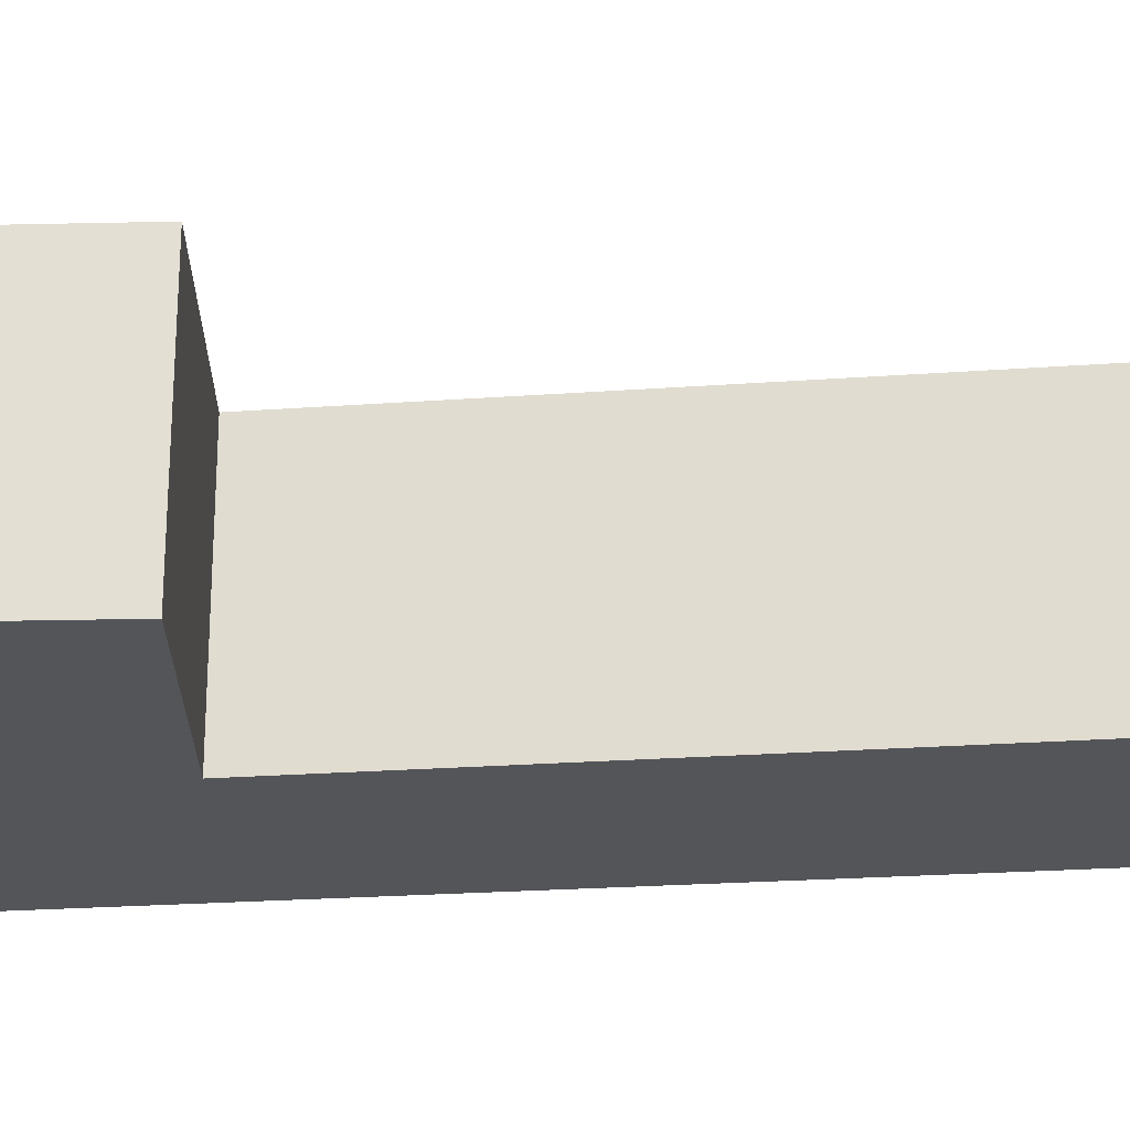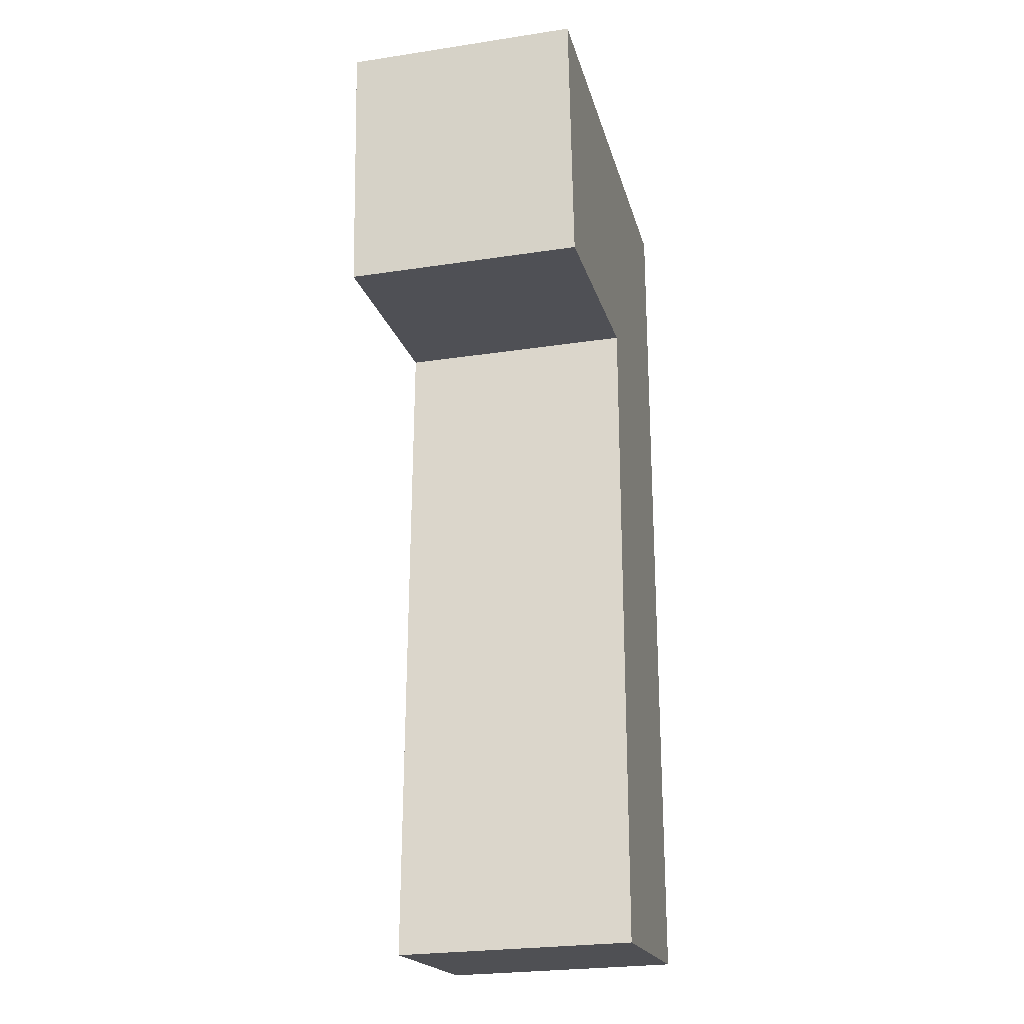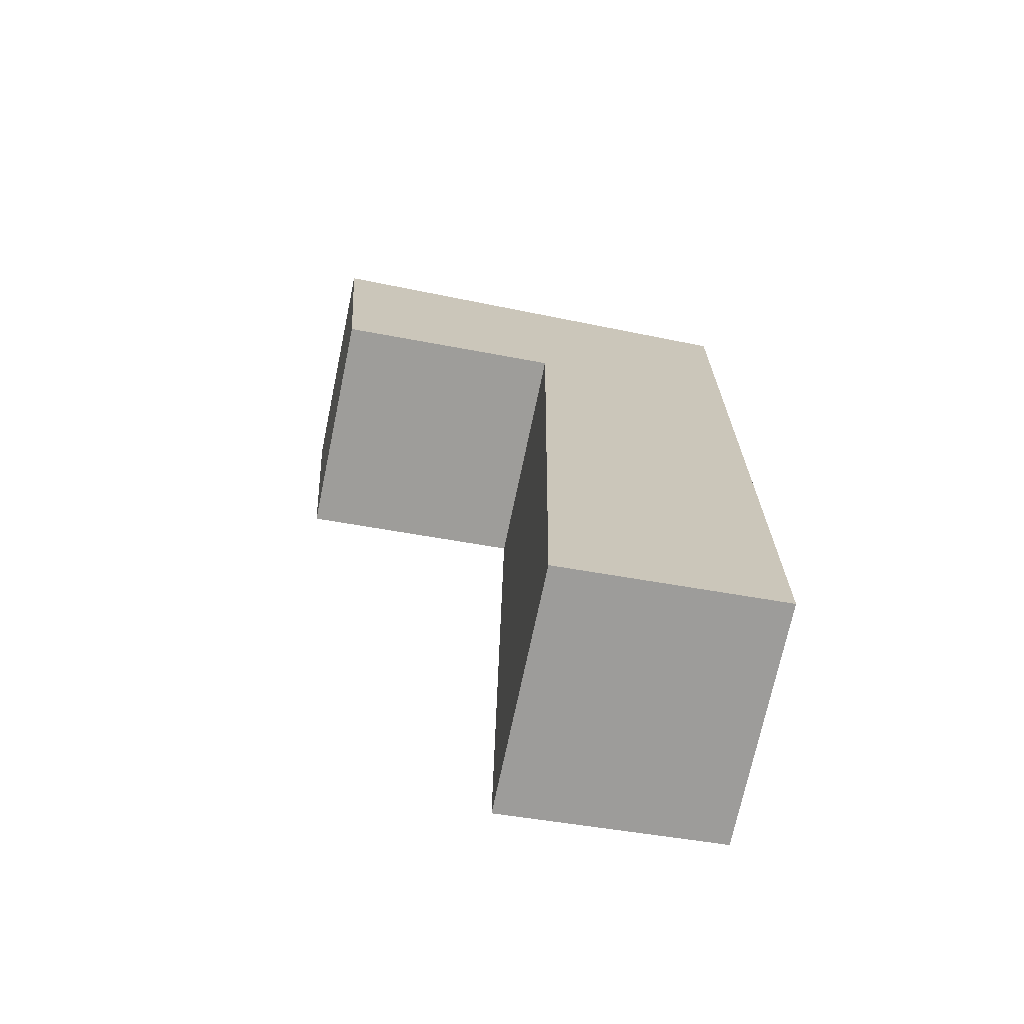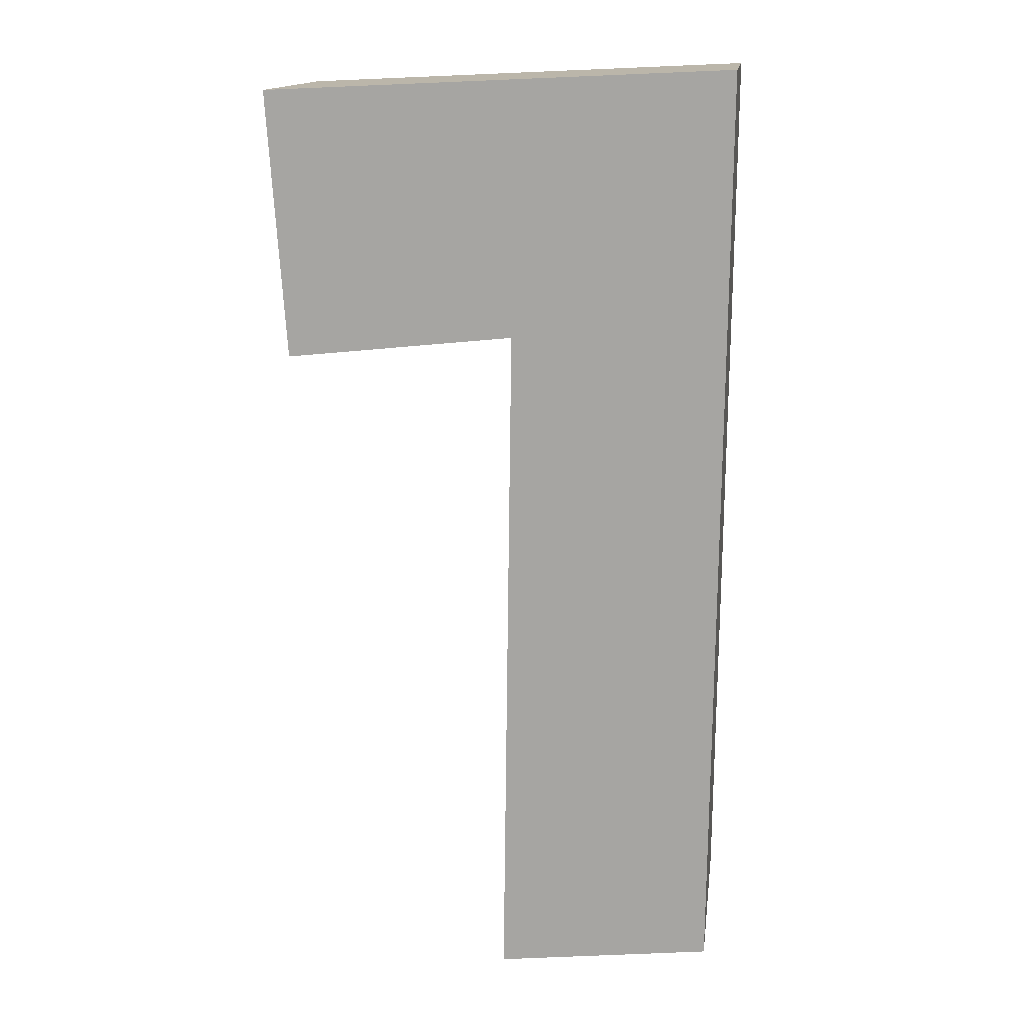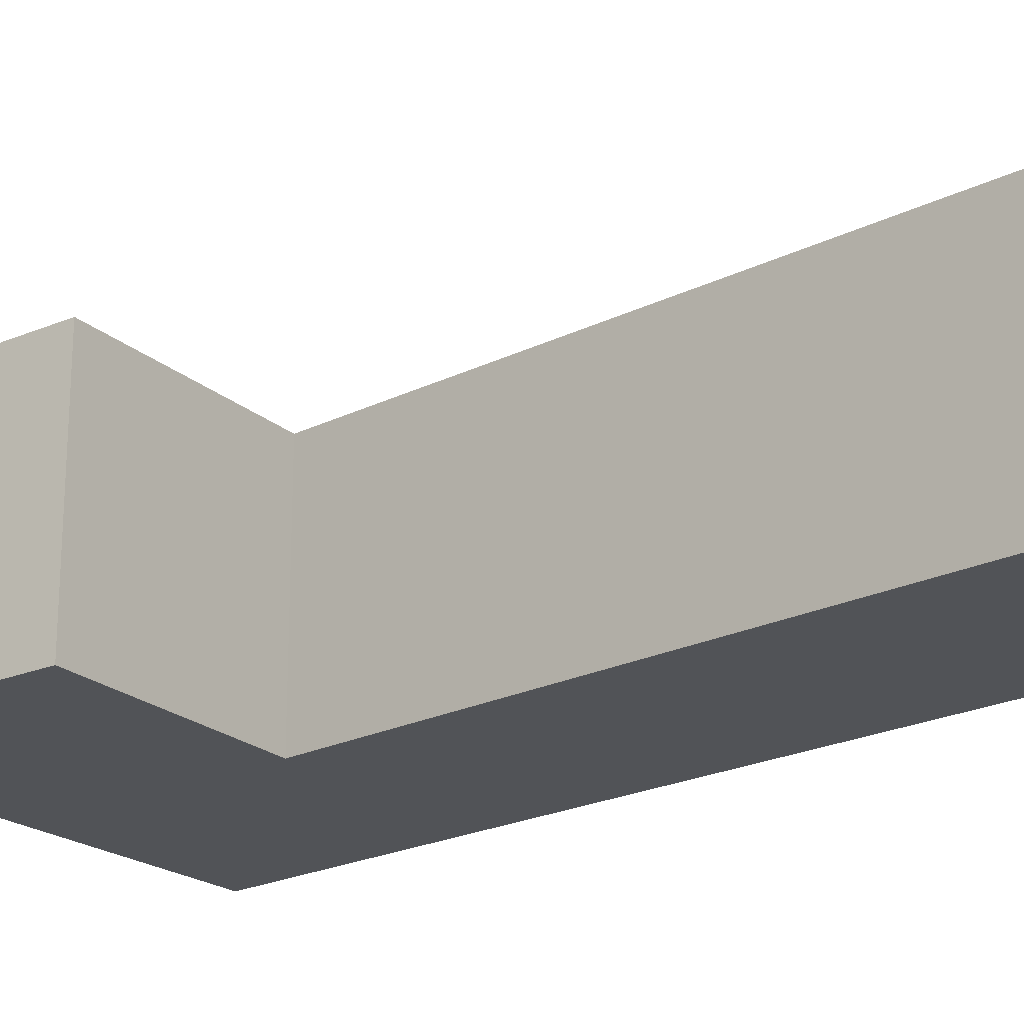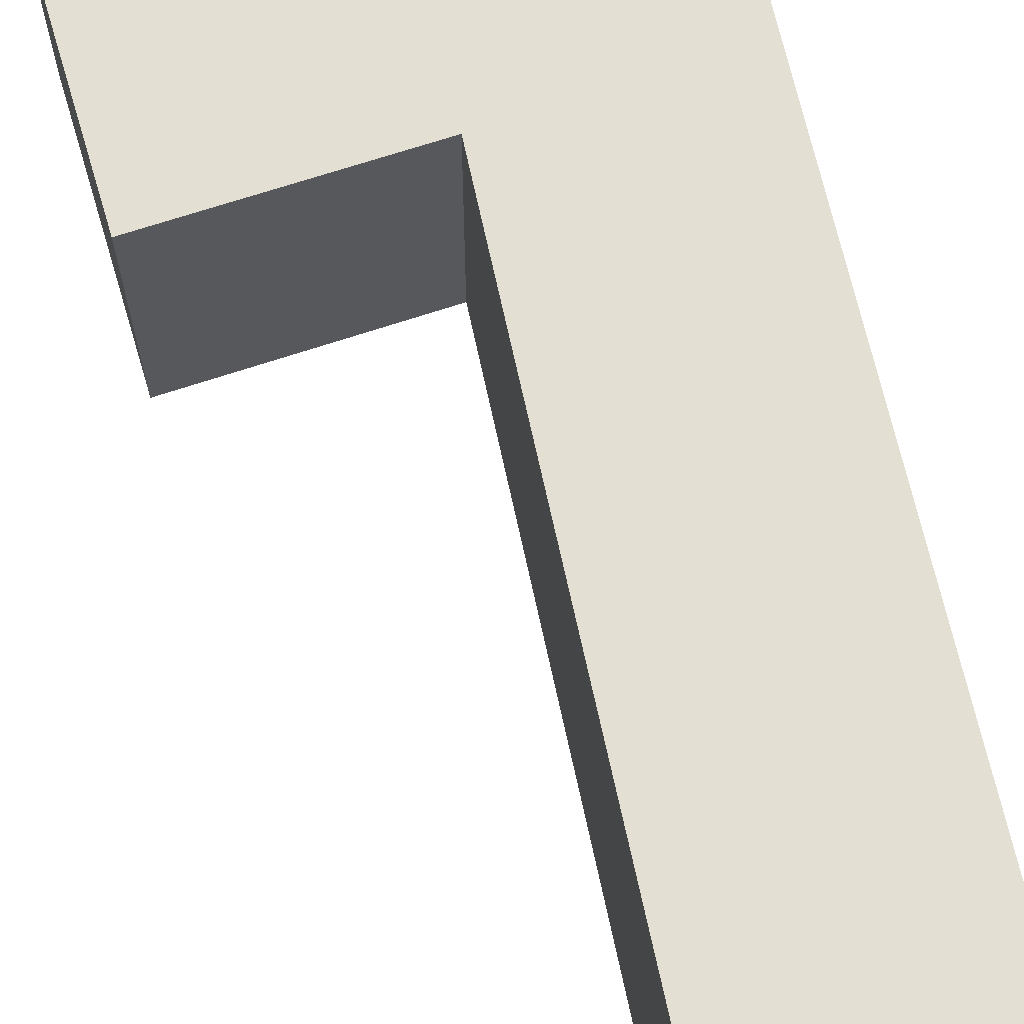
<metadata>
{"format":"obj","ext":"obj","renderer":"f3d","projection":"perspective","resolution":1024,"background":"white","views":[{"elev":-24.5,"azim":96.1,"up":"+Y"},{"elev":-25.4,"azim":103.8,"up":"+Z"},{"elev":-71.2,"azim":168.2,"up":"+Z"},{"elev":14.7,"azim":-172.5,"up":"+Z"},{"elev":-21.9,"azim":130.3,"up":"+Y"},{"elev":67.0,"azim":167.3,"up":"+Y"}]}
</metadata>
<code>
v -0.04236 0.5 -1.339
v -0.5014 0.5 -1.288
v -0.06036 0.5 0.1099
v -0.5194 0.5 0.6649
v 0.4616 0.5 0.6199
v 0.4226 0.5 0.05886
v 0.4616 0 0.6199
v 0.4226 0 0.05886
v -0.06036 0 0.1099
v -0.04236 0 -1.339
v -0.5014 0 -1.288
v -0.5194 0 0.6649
f 1 2 3
f 3 2 4
f 5 3 4
f 5 6 3
f 6 5 7
f 6 7 8
f 6 8 9
f 6 9 3
f 1 3 9
f 1 9 10
f 1 10 11
f 1 11 2
f 4 2 11
f 4 11 12
f 7 5 4
f 7 4 12
f 11 10 9
f 11 9 12
f 9 7 12
f 9 8 7

</code>
